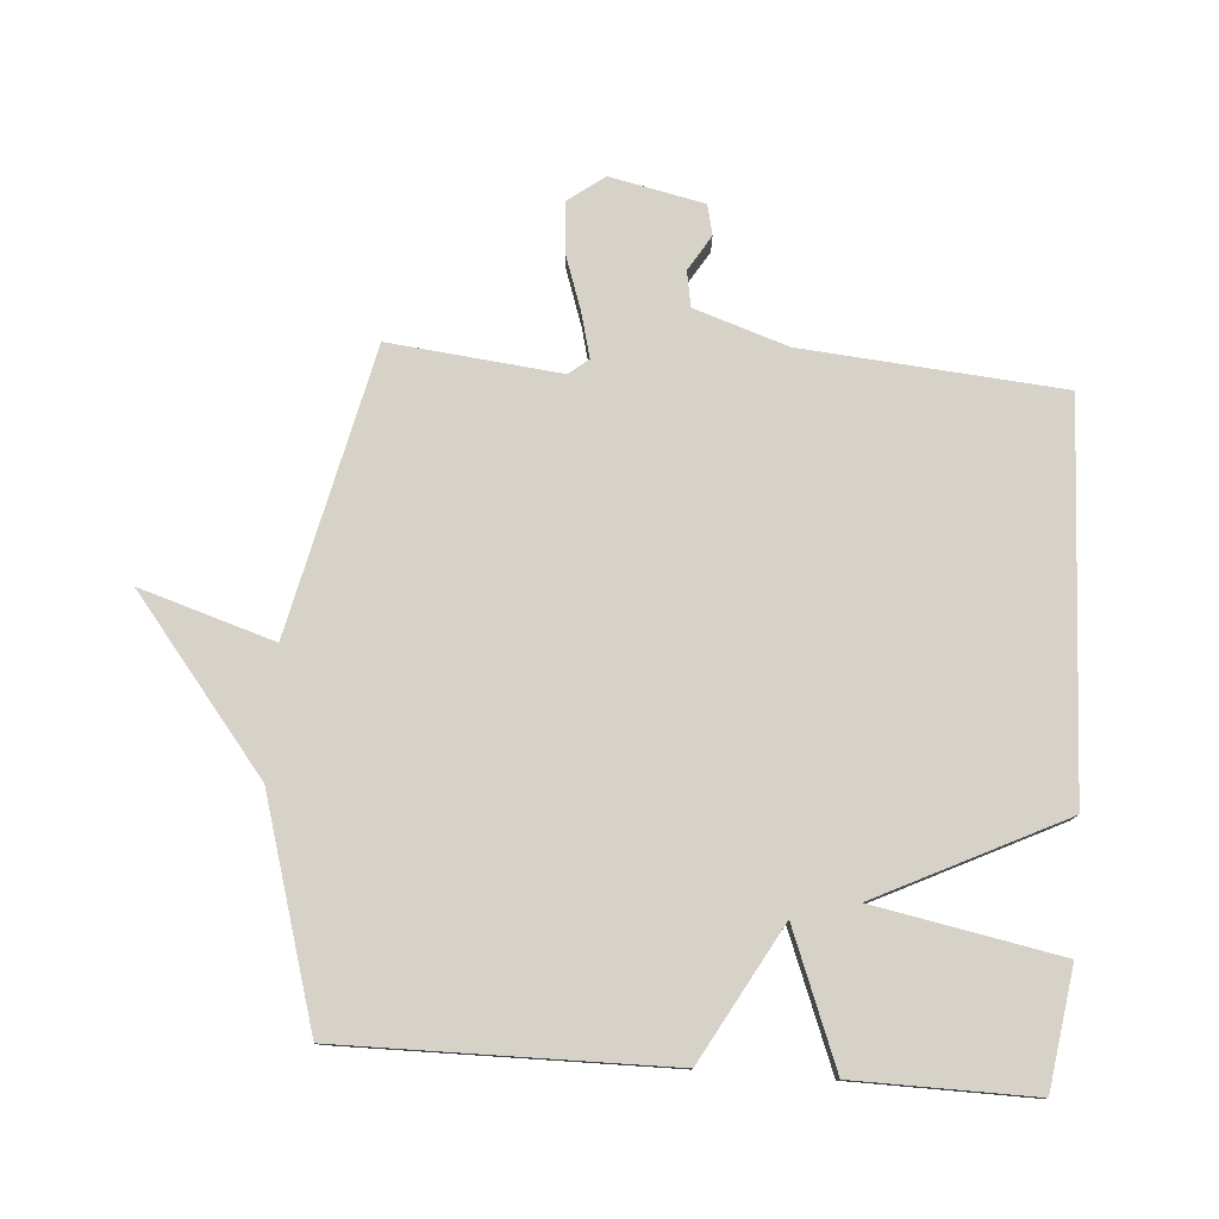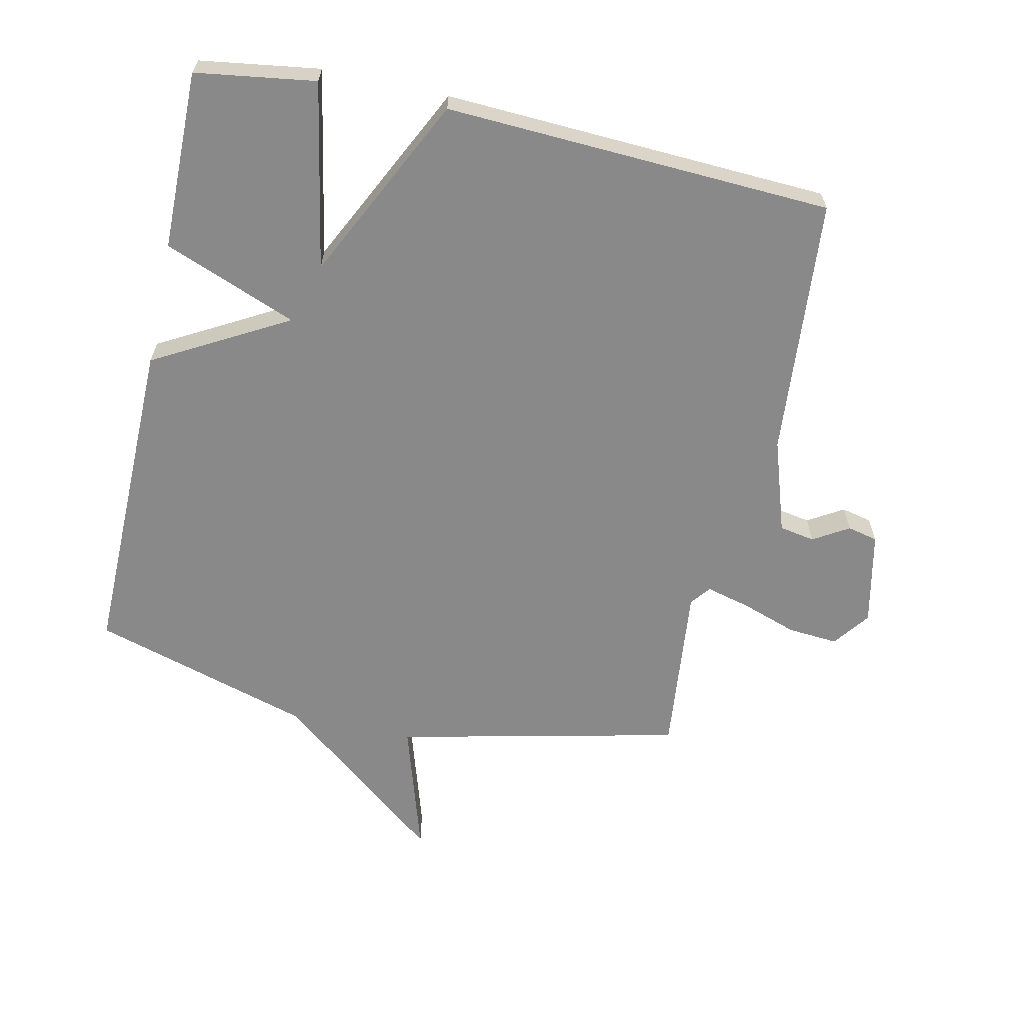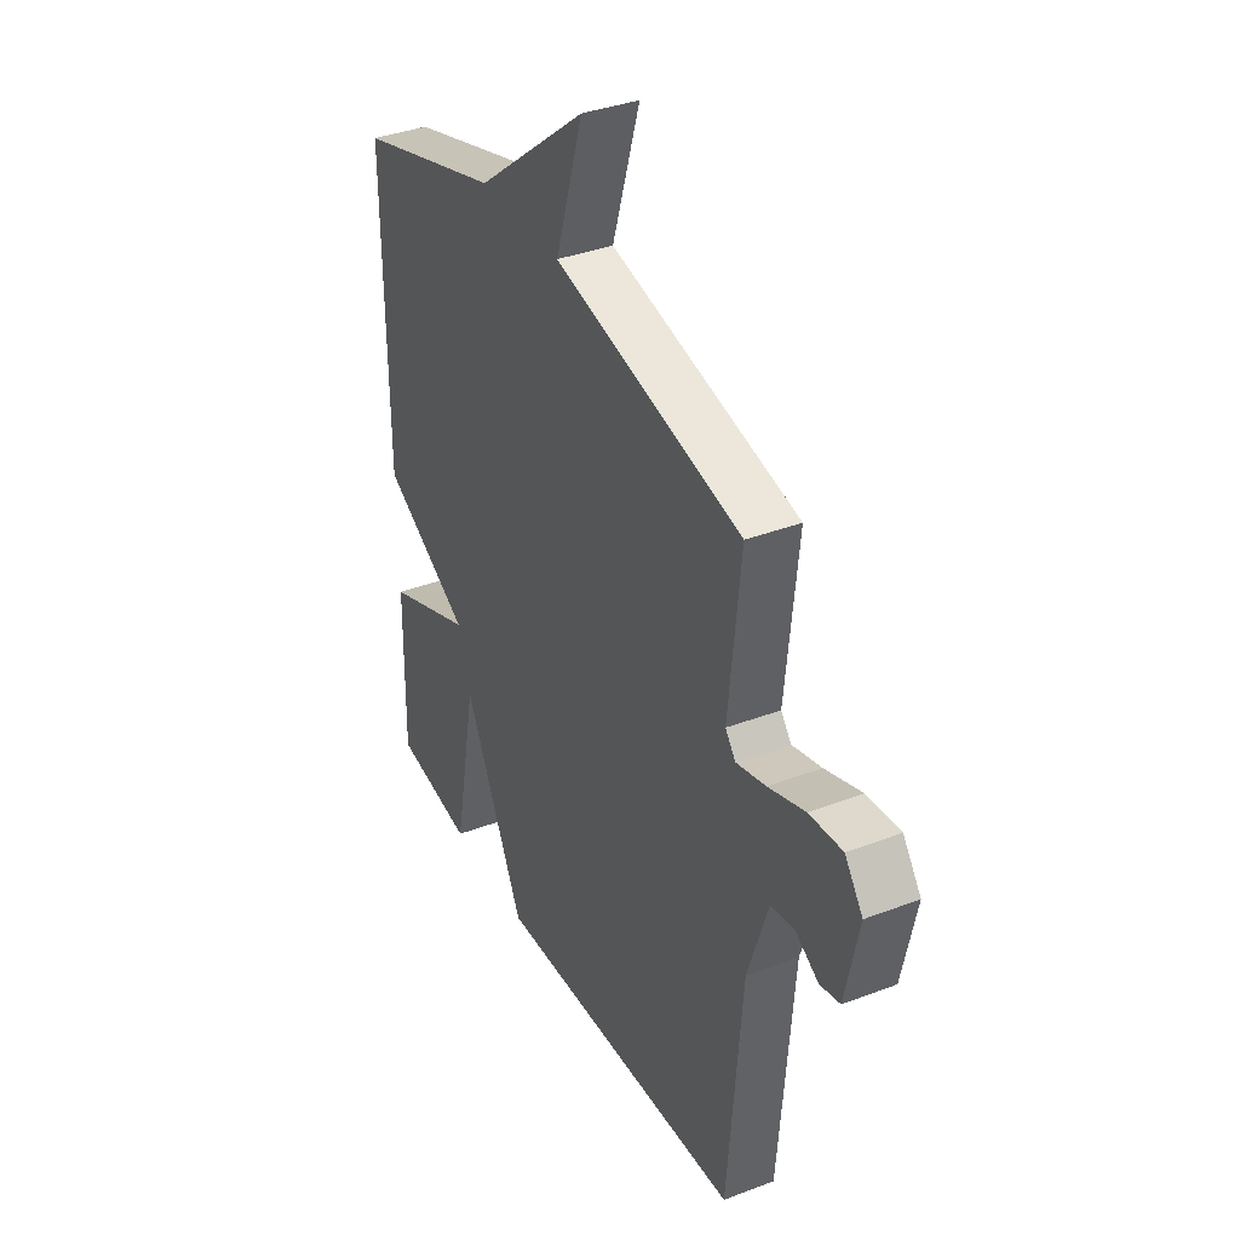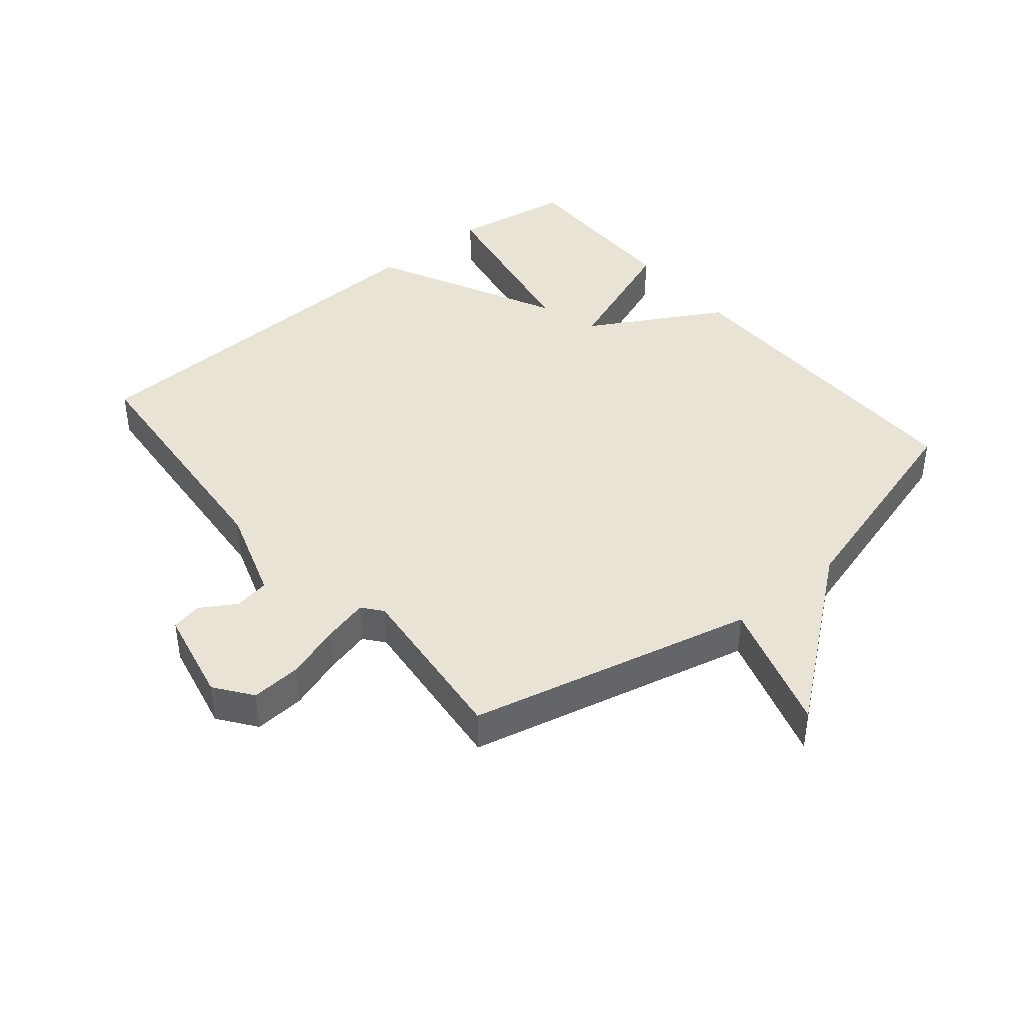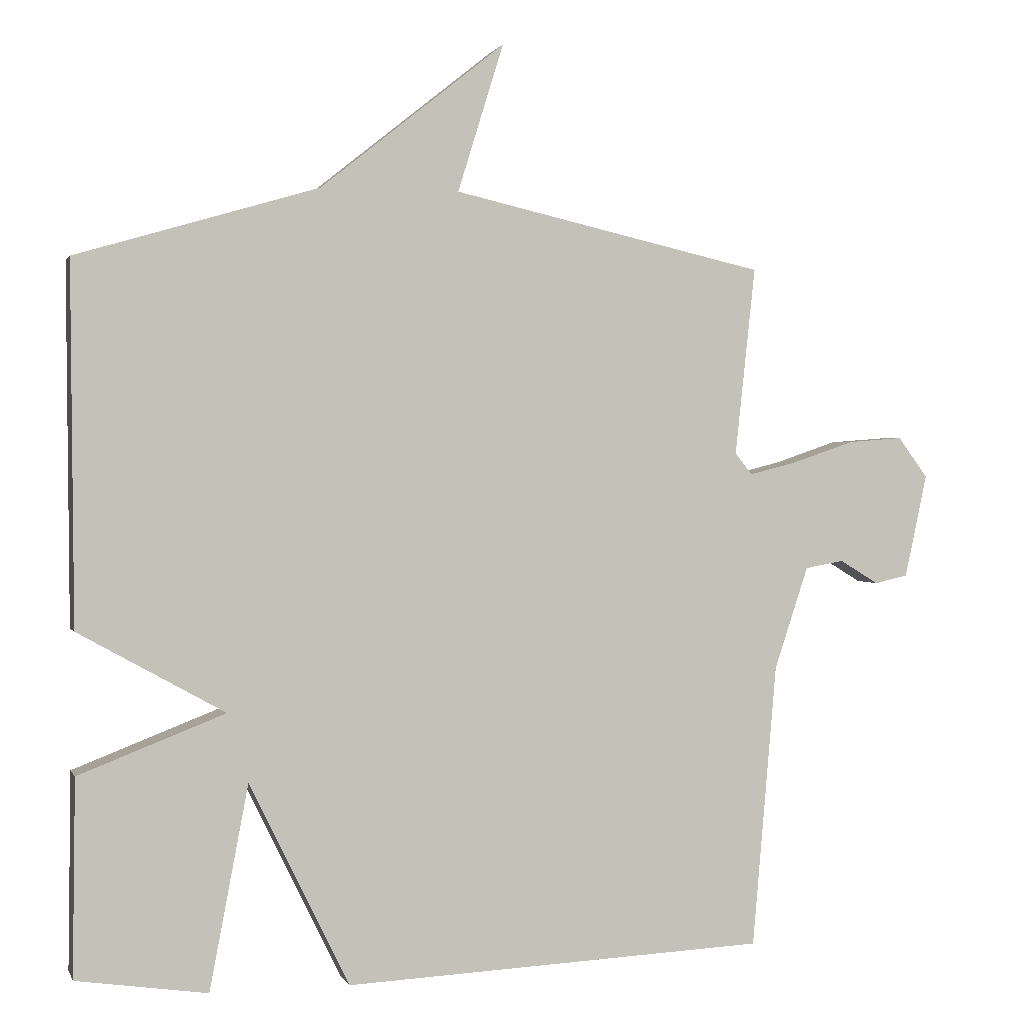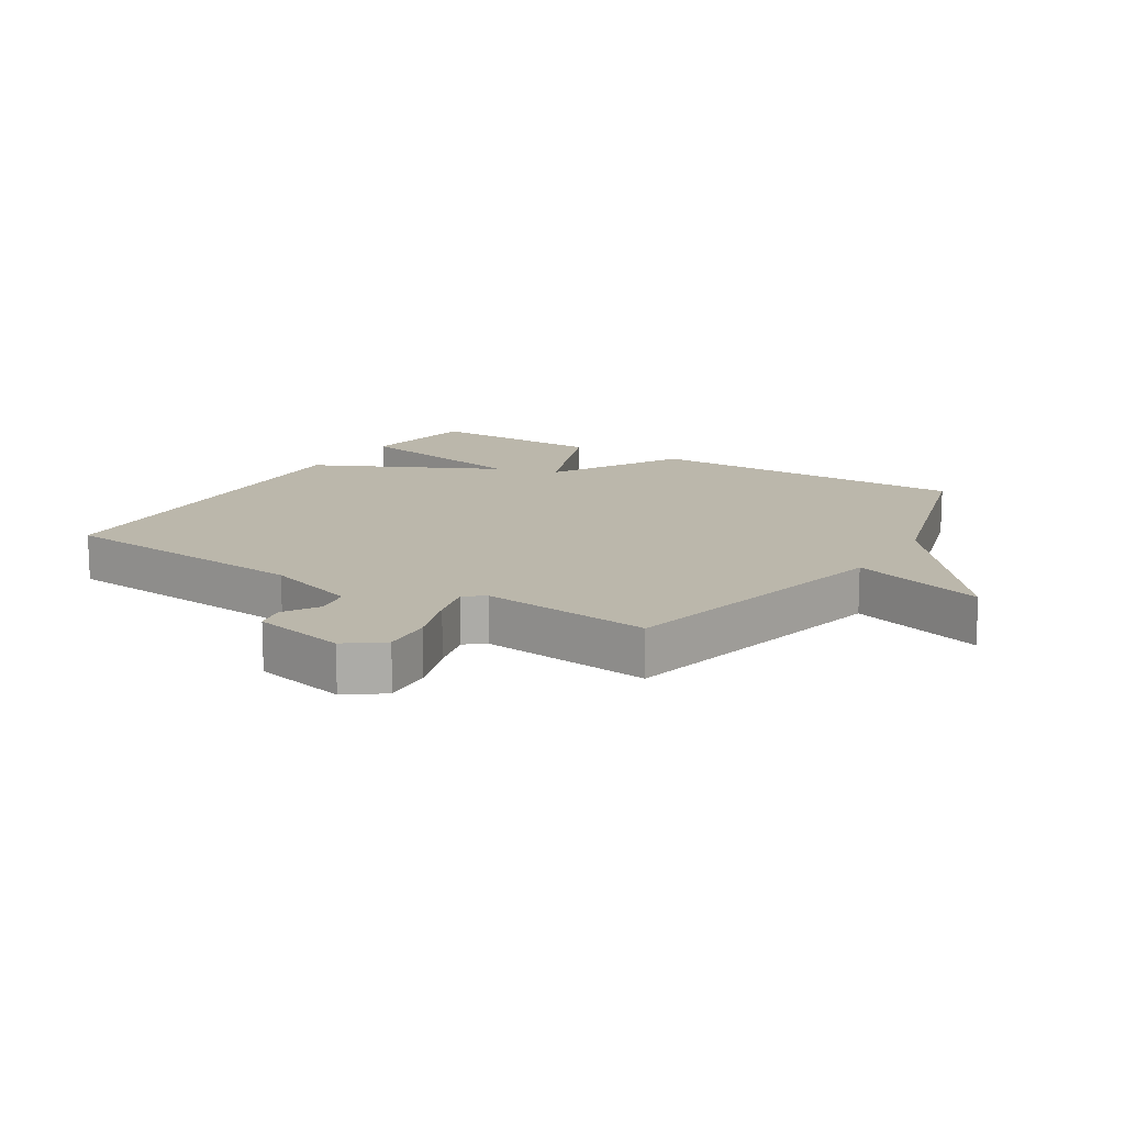
<metadata>
{"format":"obj","ext":"obj","renderer":"f3d","projection":"perspective","resolution":1024,"background":"white","views":[{"elev":78.2,"azim":94.2,"up":"+Y"},{"elev":-63.0,"azim":167.6,"up":"+Y"},{"elev":36.6,"azim":-116.3,"up":"+Z"},{"elev":41.2,"azim":-39.6,"up":"+Y"},{"elev":1.3,"azim":164.9,"up":"+Z"},{"elev":14.2,"azim":-58.0,"up":"+Y"}]}
</metadata>
<code>
v -0.5 0.07 0.5
v -0.049 0.07 0.603
v -0.115 0.07 0.815
v 0.151 0.07 0.603
v 0.5 0.07 0.5
v 0.496 0.07 -0.017
v 0.285 0.07 -0.135
v 0.496 0.07 -0.217
v 0.5 0.07 -0.5
v 0.311 0.07 -0.528
v 0.255 0.07 -0.234
v 0.111 0.07 -0.528
v -0.5 0.07 -0.5
v -0.535 0.07 -0.09
v -0.584 0.07 0.058
v -0.64 0.07 0.068
v -0.696 0.07 0.034
v -0.744 0.07 0.045
v -0.776 0.07 0.194
v -0.733 0.07 0.252
v -0.654 0.07 0.246
v -0.566 0.07 0.216
v -0.496 0.07 0.198
v -0.471 0.07 0.229
v -0.5 0 0.5
v -0.049 0 0.603
v -0.115 0 0.815
v 0.151 0 0.603
v 0.5 0 0.5
v 0.496 0 -0.017
v 0.285 0 -0.135
v 0.496 0 -0.217
v 0.5 0 -0.5
v 0.311 0 -0.528
v 0.255 0 -0.234
v 0.111 0 -0.528
v -0.5 0 -0.5
v -0.535 0 -0.09
v -0.584 0 0.058
v -0.64 0 0.068
v -0.696 0 0.034
v -0.744 0 0.045
v -0.776 0 0.194
v -0.733 0 0.252
v -0.654 0 0.246
v -0.566 0 0.216
v -0.496 0 0.198
v -0.471 0 0.229
f 20 21 22
f 19 20 22
f 18 19 22
f 17 18 22
f 16 17 22
f 15 16 22 23
f 14 15 23 24
f 13 14 24
f 12 13 24
f 11 12 24
f 9 10 11
f 8 9 11
f 7 8 11
f 4 5 6 7
f 4 7 11
f 3 4 11
f 2 3 11
f 1 2 11 24
f 46 45 44
f 46 44 43
f 46 43 42
f 46 42 41
f 46 41 40
f 47 46 40 39
f 48 47 39 38
f 48 38 37
f 48 37 36
f 48 36 35
f 35 34 33
f 35 33 32
f 35 32 31
f 31 30 29 28
f 35 31 28
f 35 28 27
f 35 27 26
f 48 35 26 25
f 1 25 26 2
f 2 26 27 3
f 3 27 28 4
f 4 28 29 5
f 5 29 30 6
f 6 30 31 7
f 7 31 32 8
f 8 32 33 9
f 9 33 34 10
f 10 34 35 11
f 11 35 36 12
f 12 36 37 13
f 13 37 38 14
f 14 38 39 15
f 15 39 40 16
f 16 40 41 17
f 17 41 42 18
f 18 42 43 19
f 19 43 44 20
f 20 44 45 21
f 21 45 46 22
f 22 46 47 23
f 23 47 48 24
f 24 48 25 1

</code>
